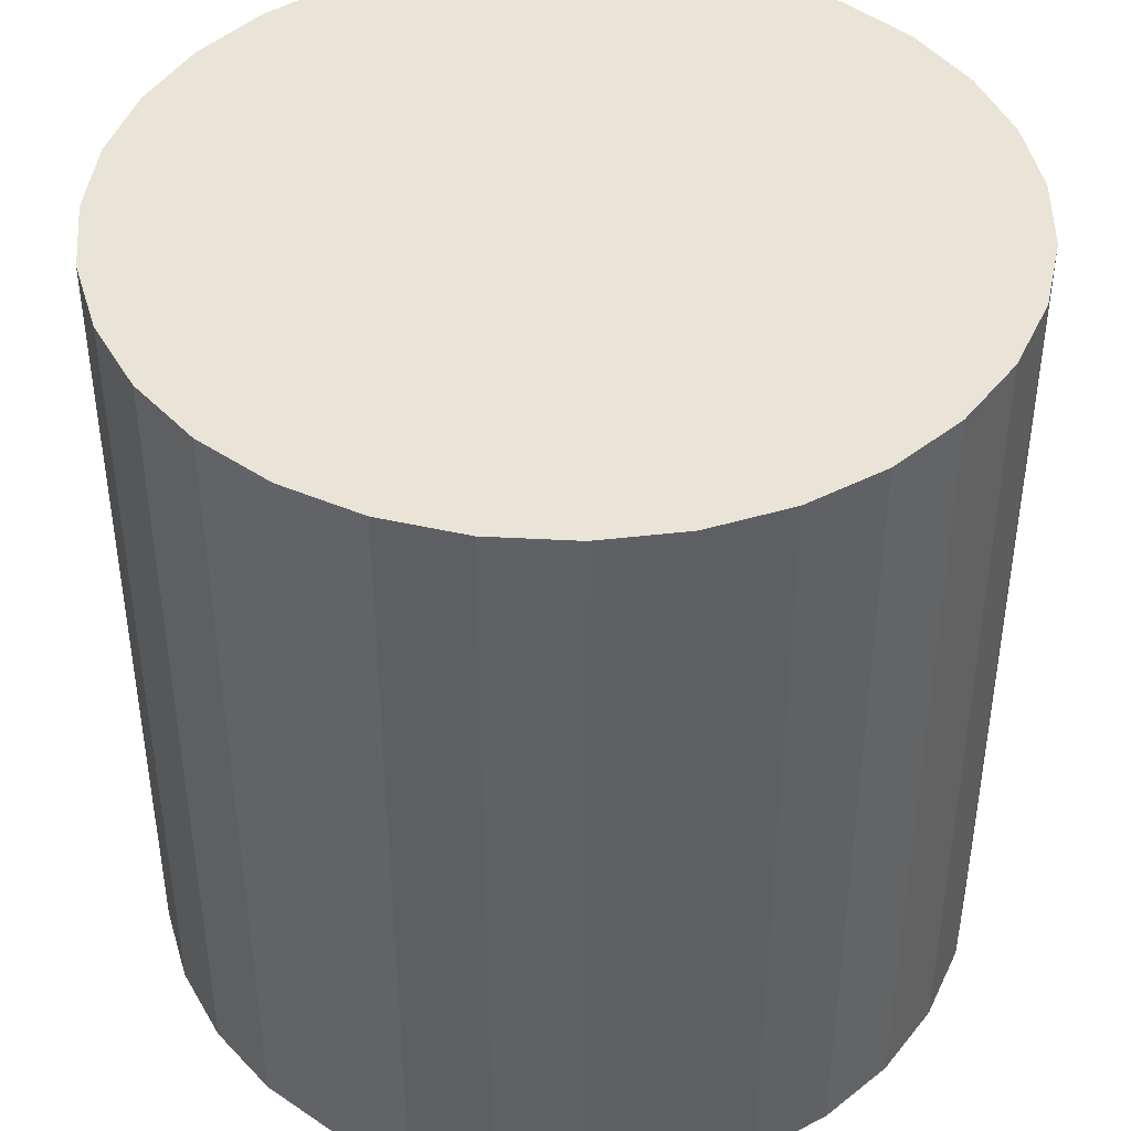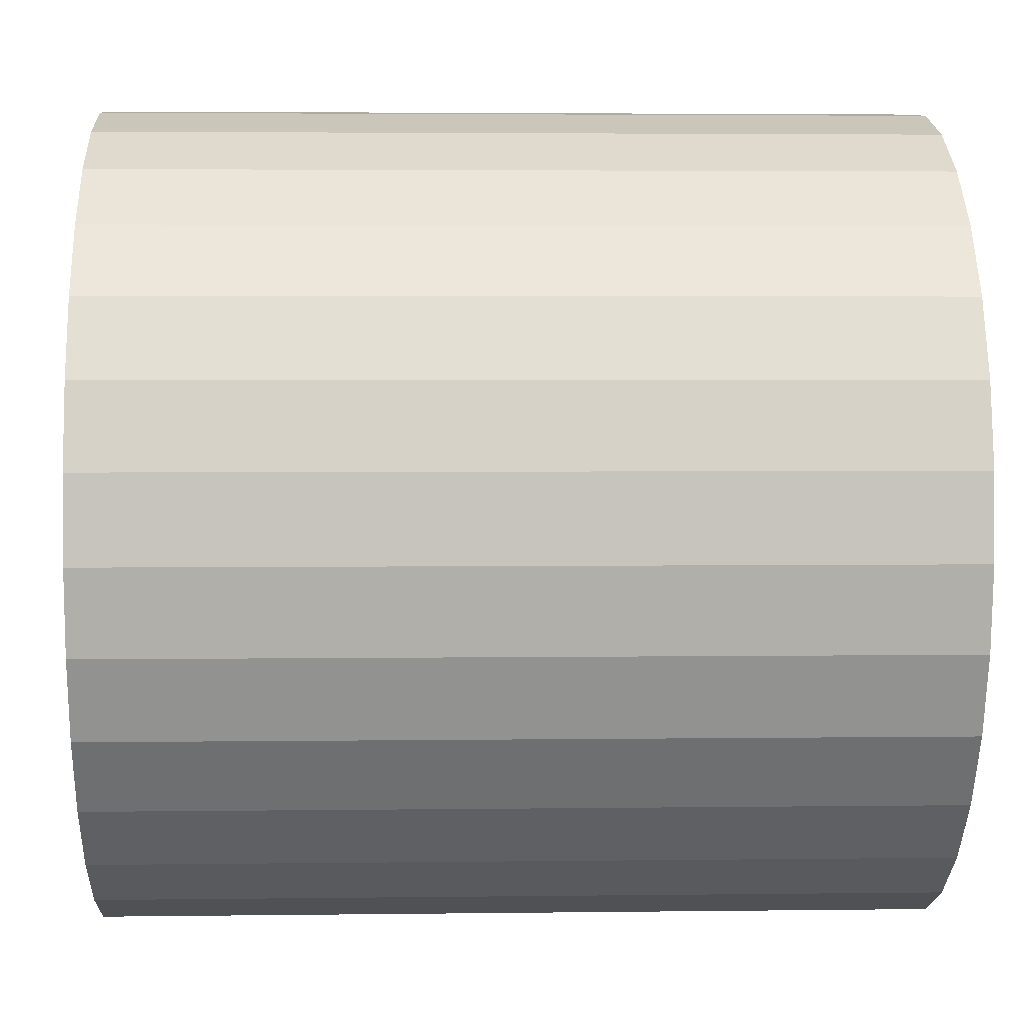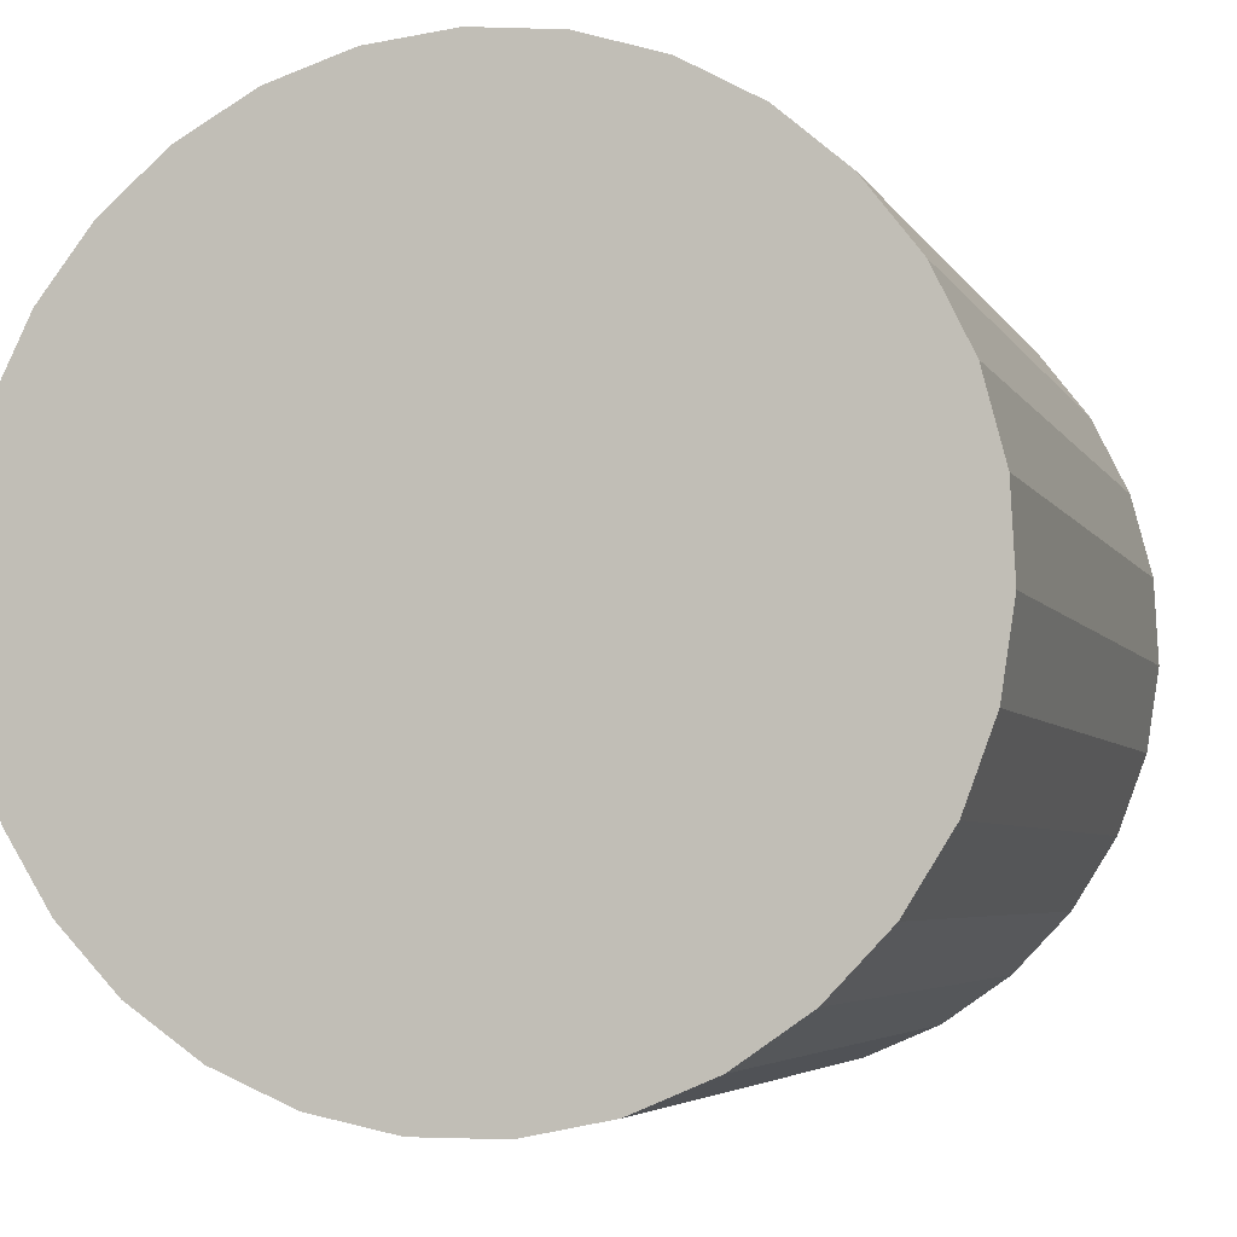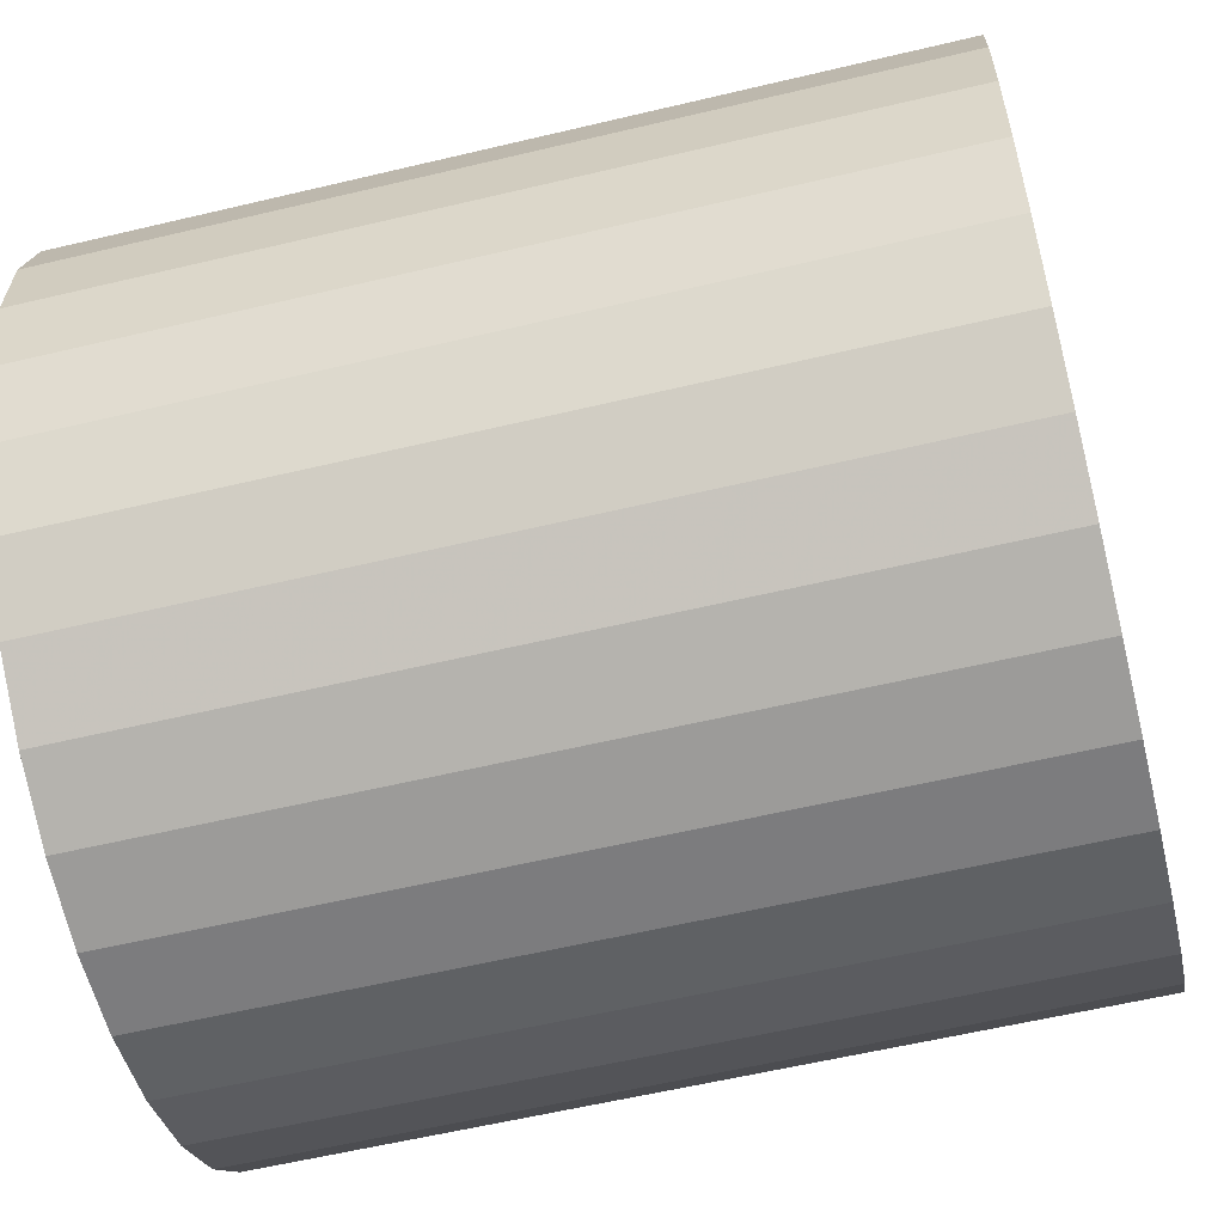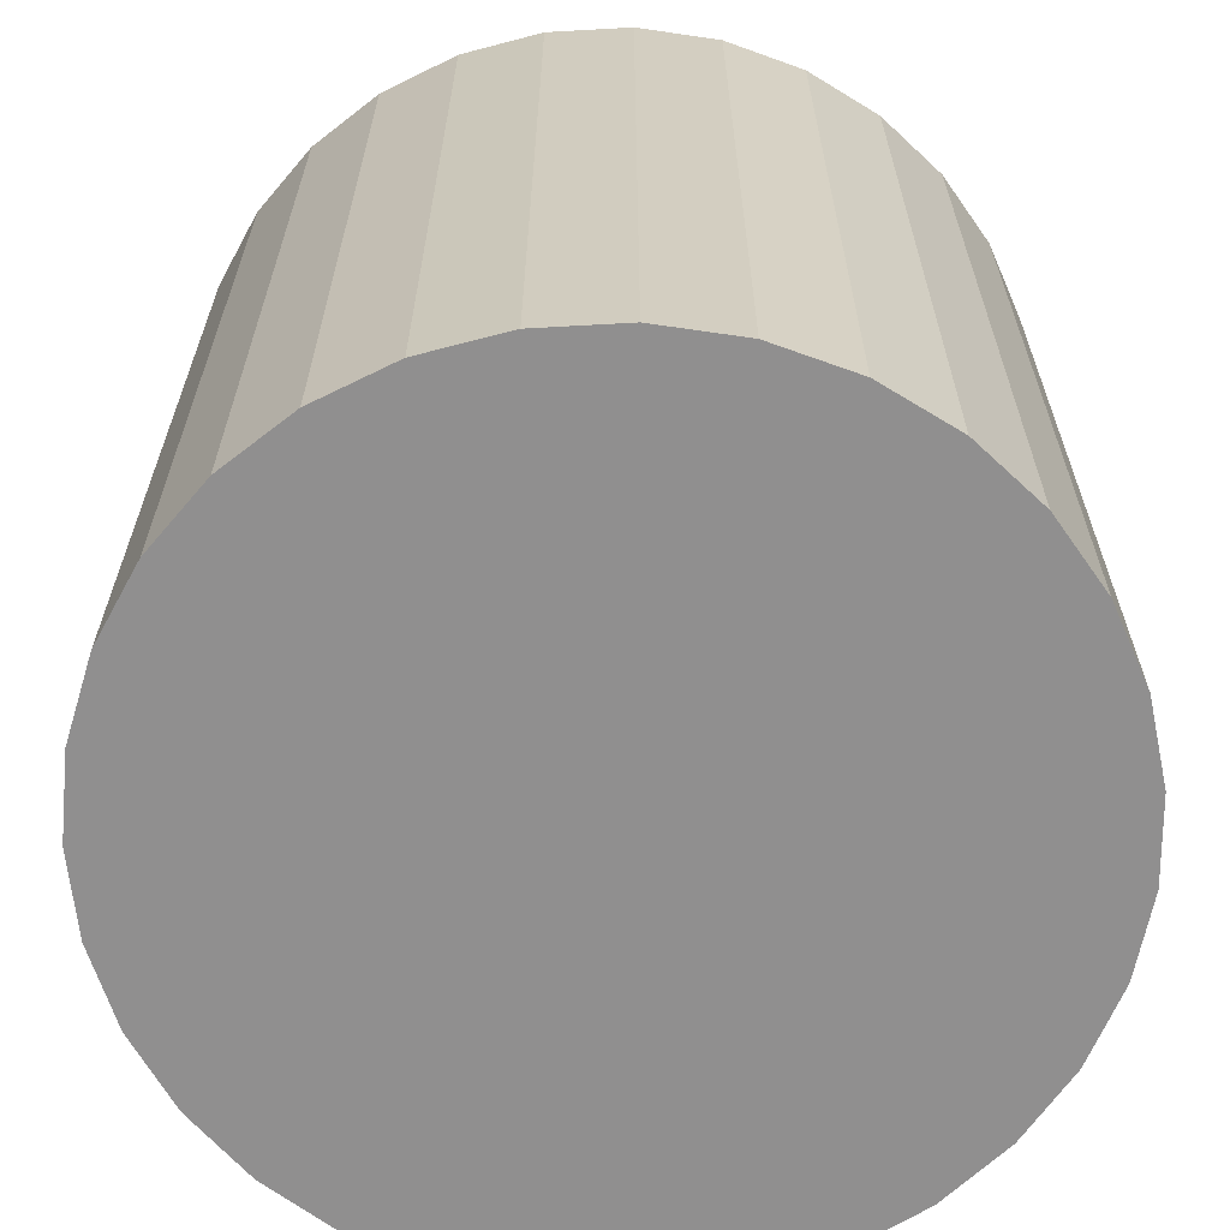
<metadata>
{"format":"obj","ext":"obj","renderer":"f3d","projection":"perspective","resolution":1024,"background":"white","views":[{"elev":43.2,"azim":125.6,"up":"+Y"},{"elev":3.6,"azim":-92.5,"up":"+Z"},{"elev":-4.7,"azim":-163.6,"up":"+Z"},{"elev":-58.9,"azim":-76.2,"up":"+Z"},{"elev":-65.4,"azim":-107.1,"up":"+Y"}]}
</metadata>
<code>
v 0 -3 -3
v 0 3 -3
v -0 -3 0
v -0 3 0
v -2.546 -3 -1.413
v -2.546 3 -1.413
v -1.714 -3 -0.5377
v -1.714 3 -0.5377
v -2.996 -3 -3.152
v -2.996 3 -3.152
v 1.954 -3 -5.276
v 1.954 3 -5.276
v 0.8981 -3 -5.862
v 0.8981 3 -5.862
v -1.183 -3 -0.2431
v -1.183 3 -0.2431
v 1.456 -3 -5.623
v 1.456 3 -5.623
v 2.813 -3 -1.958
v 2.813 3 -1.958
v -0.6039 -3 -0.06141
v -0.6039 3 -0.06141
v -2.693 -3 -4.321
v -2.693 3 -4.321
v 2.965 -3 -2.546
v 2.965 3 -2.546
v 2.372 -3 -4.836
v 2.372 3 -4.836
v -0.3035 -3 -5.985
v -0.3035 3 -5.985
v 2.904 -3 -3.752
v 2.904 3 -3.752
v -2.174 -3 -0.9331
v -2.174 3 -0.9331
v 2.174 -3 -0.9331
v 2.174 3 -0.9331
v -2.904 -3 -3.752
v -2.904 3 -3.752
v 0.3035 -3 -5.985
v 0.3035 3 -5.985
v -2.372 -3 -4.836
v -2.372 3 -4.836
v -2.965 -3 -2.546
v -2.965 3 -2.546
v 2.693 -3 -4.321
v 2.693 3 -4.321
v 0.6039 -3 -0.06141
v 0.6039 3 -0.06141
v -2.813 -3 -1.958
v -2.813 3 -1.958
v -1.456 -3 -5.623
v -1.456 3 -5.623
v 1.183 -3 -0.2431
v 1.183 3 -0.2431
v -0.8981 -3 -5.862
v -0.8981 3 -5.862
v -1.954 -3 -5.276
v -1.954 3 -5.276
v 2.996 -3 -3.152
v 2.996 3 -3.152
v 1.714 -3 -0.5377
v 1.714 3 -0.5377
v 2.546 -3 -1.413
v 2.546 3 -1.413
f 1 47 53
f 1 53 61
f 1 61 35
f 1 35 63
f 1 63 19
f 1 19 25
f 1 25 59
f 1 59 31
f 1 31 45
f 1 45 27
f 1 27 11
f 1 11 17
f 1 17 13
f 1 13 39
f 1 39 29
f 1 29 55
f 1 55 51
f 1 51 57
f 1 57 41
f 1 41 23
f 1 23 37
f 1 37 9
f 1 9 43
f 1 43 49
f 1 49 5
f 1 5 33
f 1 33 7
f 1 7 15
f 1 15 21
f 1 21 3
f 1 3 47
f 54 48 2
f 62 54 2
f 36 62 2
f 64 36 2
f 20 64 2
f 26 20 2
f 60 26 2
f 32 60 2
f 46 32 2
f 28 46 2
f 12 28 2
f 18 12 2
f 14 18 2
f 40 14 2
f 30 40 2
f 56 30 2
f 52 56 2
f 58 52 2
f 42 58 2
f 24 42 2
f 38 24 2
f 10 38 2
f 44 10 2
f 50 44 2
f 6 50 2
f 34 6 2
f 8 34 2
f 16 8 2
f 22 16 2
f 4 22 2
f 48 4 2
f 48 54 47
f 47 54 53
f 54 62 53
f 53 62 61
f 62 36 61
f 61 36 35
f 36 64 35
f 35 64 63
f 64 20 63
f 63 20 19
f 20 26 19
f 19 26 25
f 26 60 25
f 25 60 59
f 60 32 59
f 59 32 31
f 32 46 31
f 31 46 45
f 46 28 45
f 45 28 27
f 28 12 27
f 27 12 11
f 12 18 11
f 11 18 17
f 18 14 17
f 17 14 13
f 14 40 13
f 13 40 39
f 40 30 39
f 39 30 29
f 30 56 29
f 29 56 55
f 56 52 55
f 55 52 51
f 52 58 51
f 51 58 57
f 58 42 57
f 57 42 41
f 42 24 41
f 41 24 23
f 24 38 23
f 23 38 37
f 38 10 37
f 37 10 9
f 10 44 9
f 9 44 43
f 44 50 43
f 43 50 49
f 50 6 49
f 49 6 5
f 6 34 5
f 5 34 33
f 34 8 33
f 33 8 7
f 8 16 7
f 7 16 15
f 16 22 15
f 15 22 21
f 4 48 3
f 3 48 47
f 22 4 21
f 21 4 3

</code>
